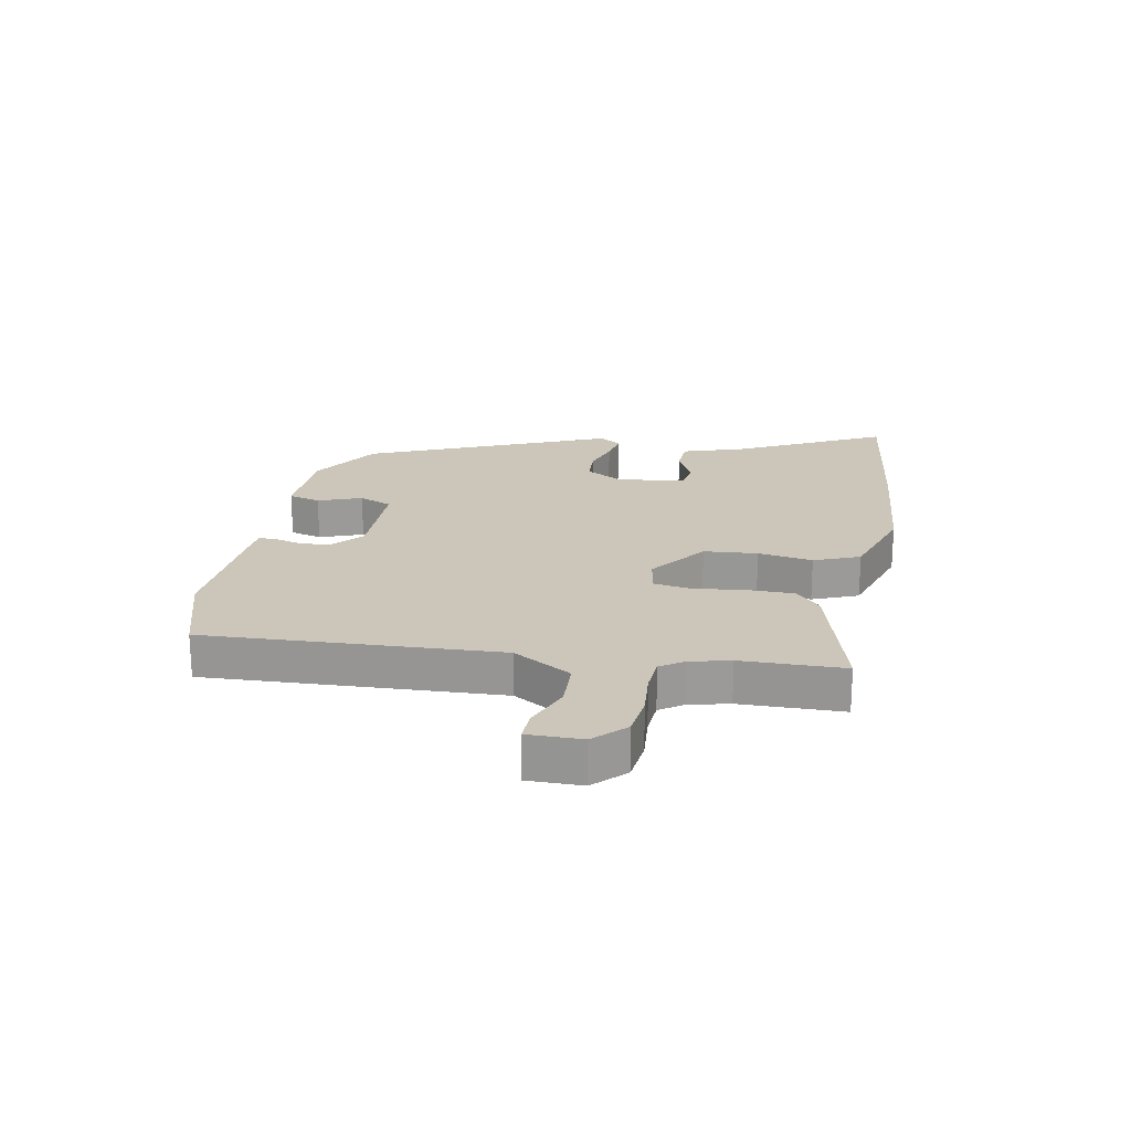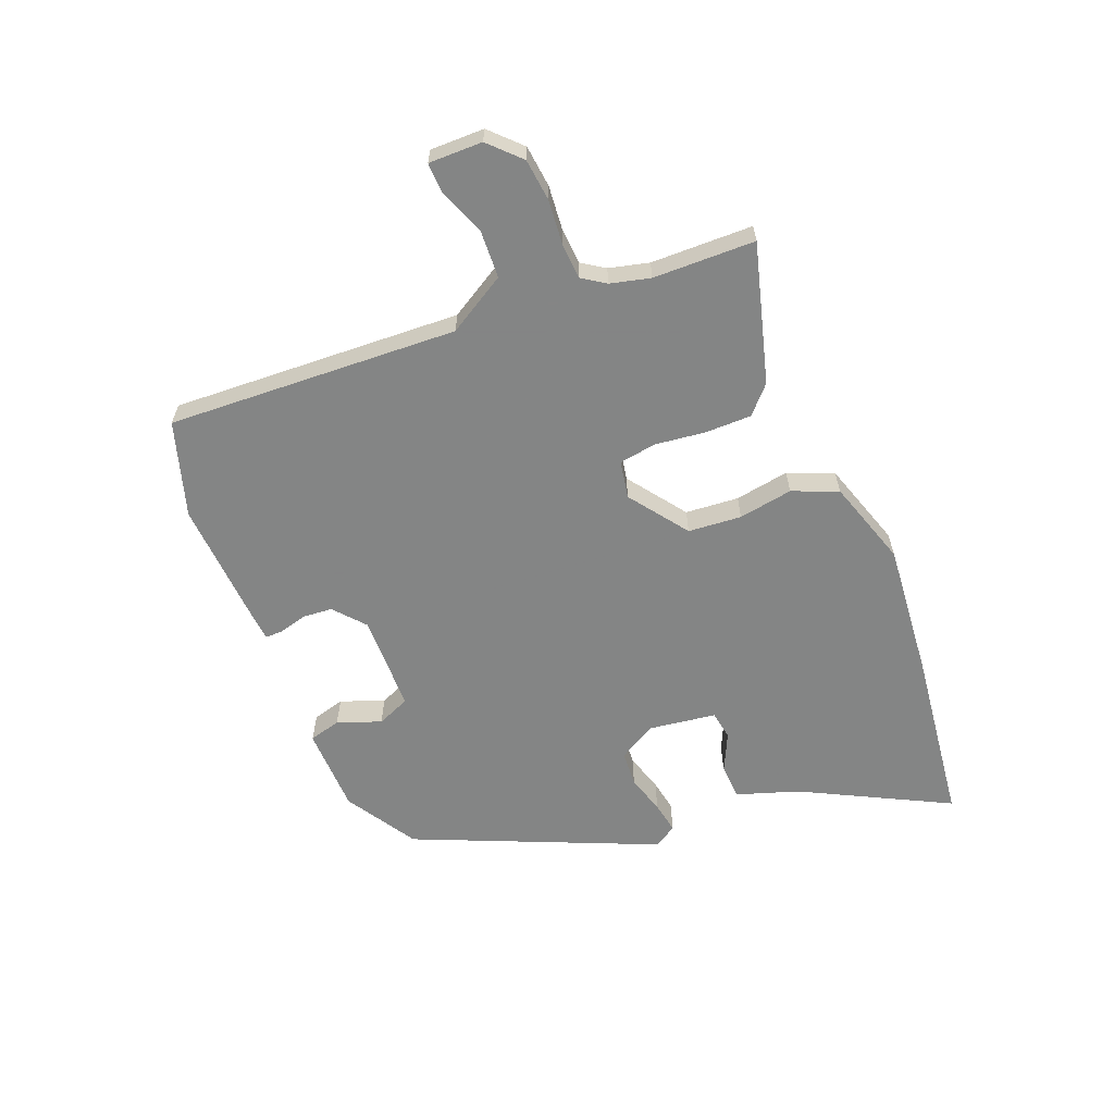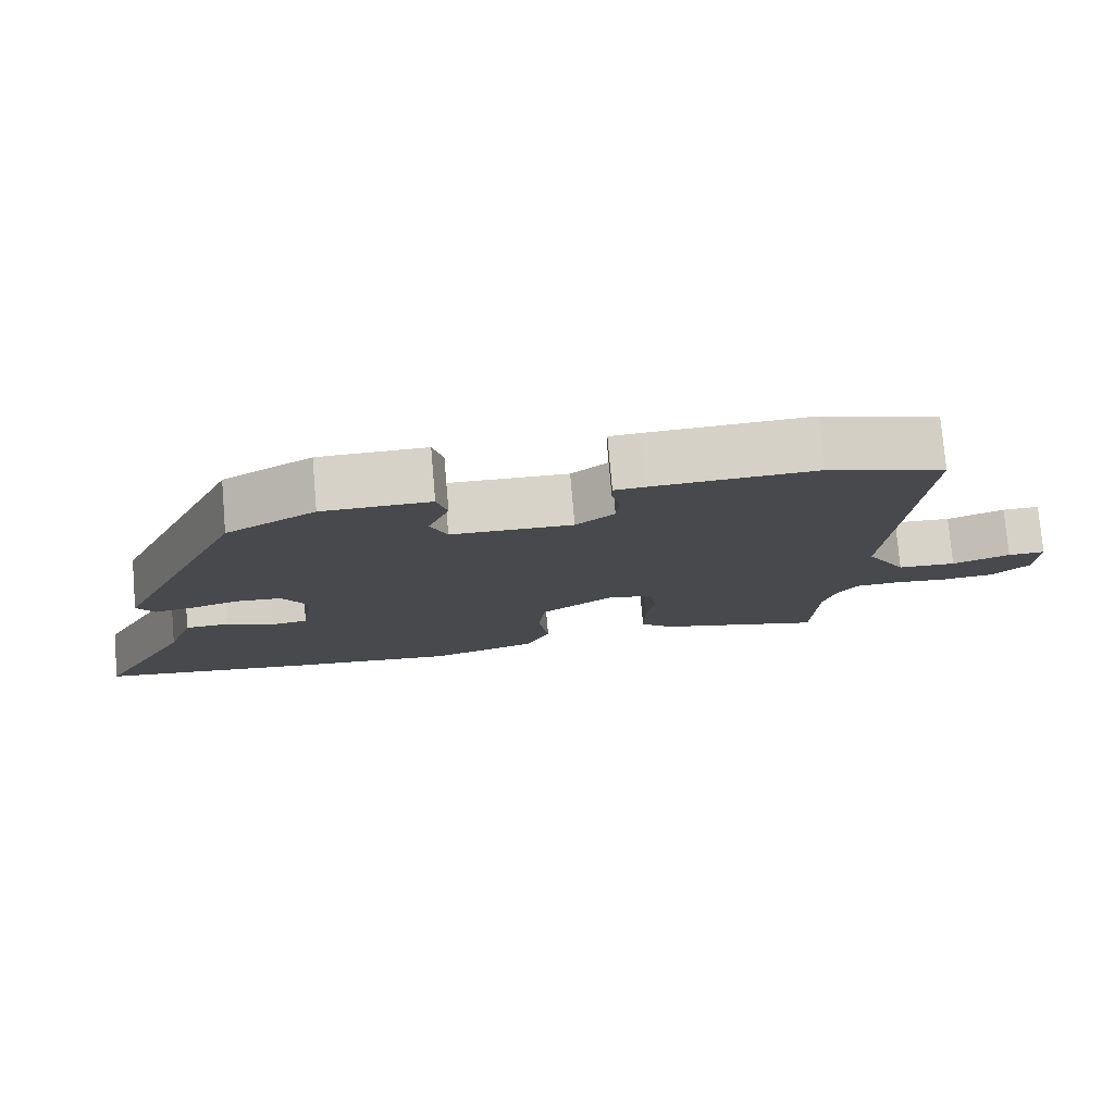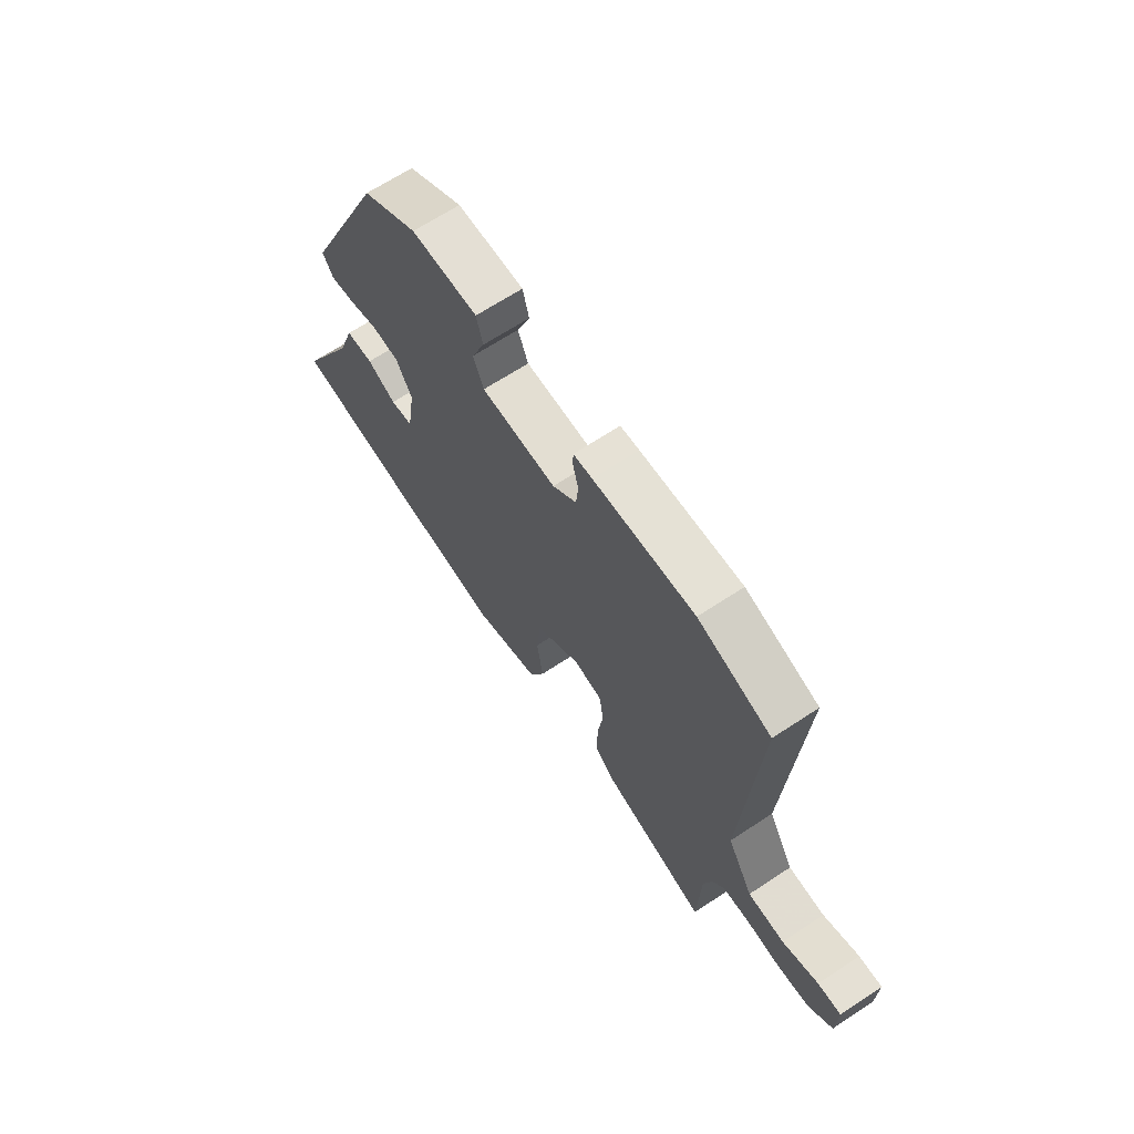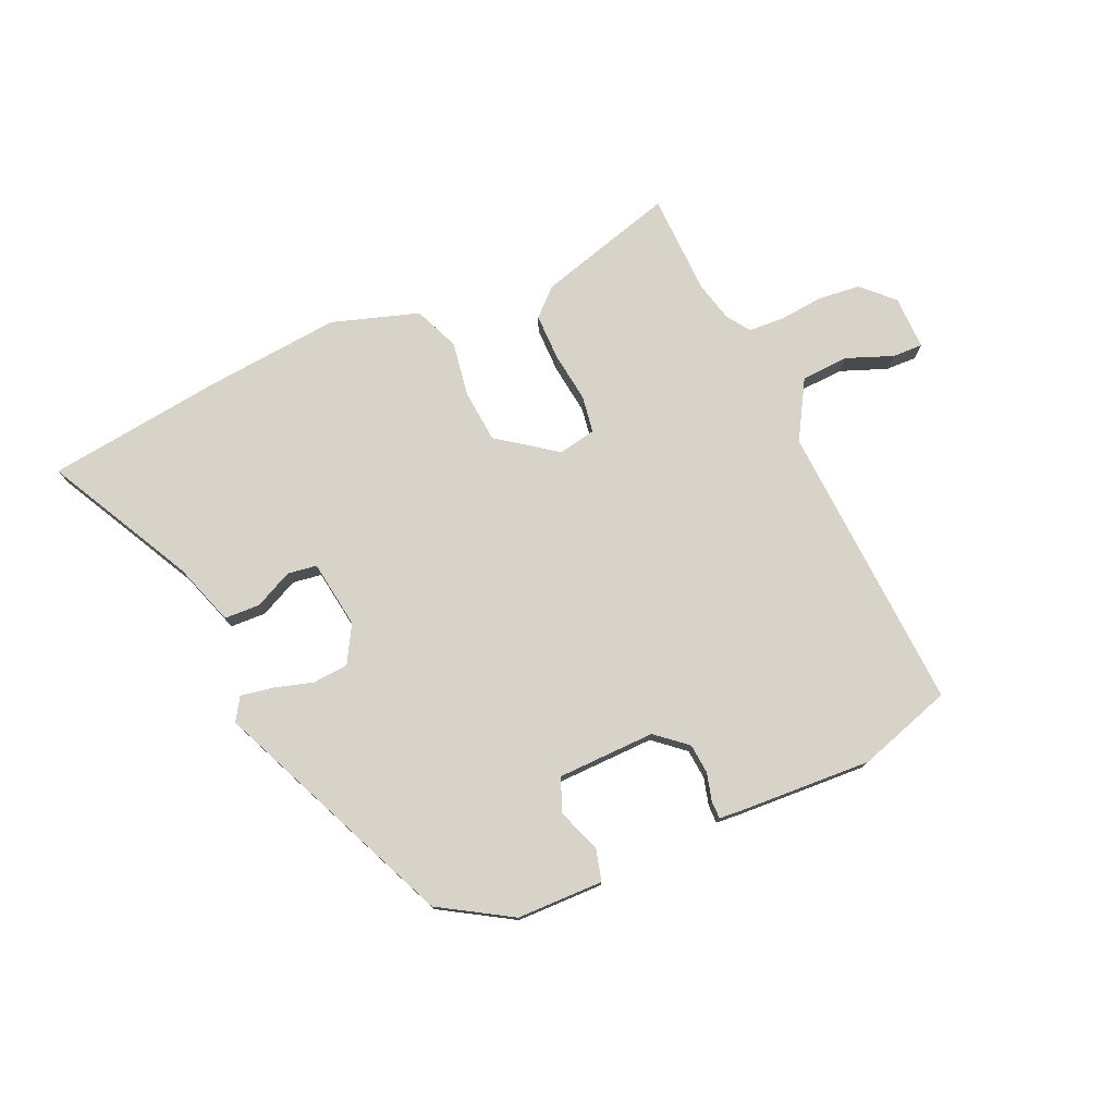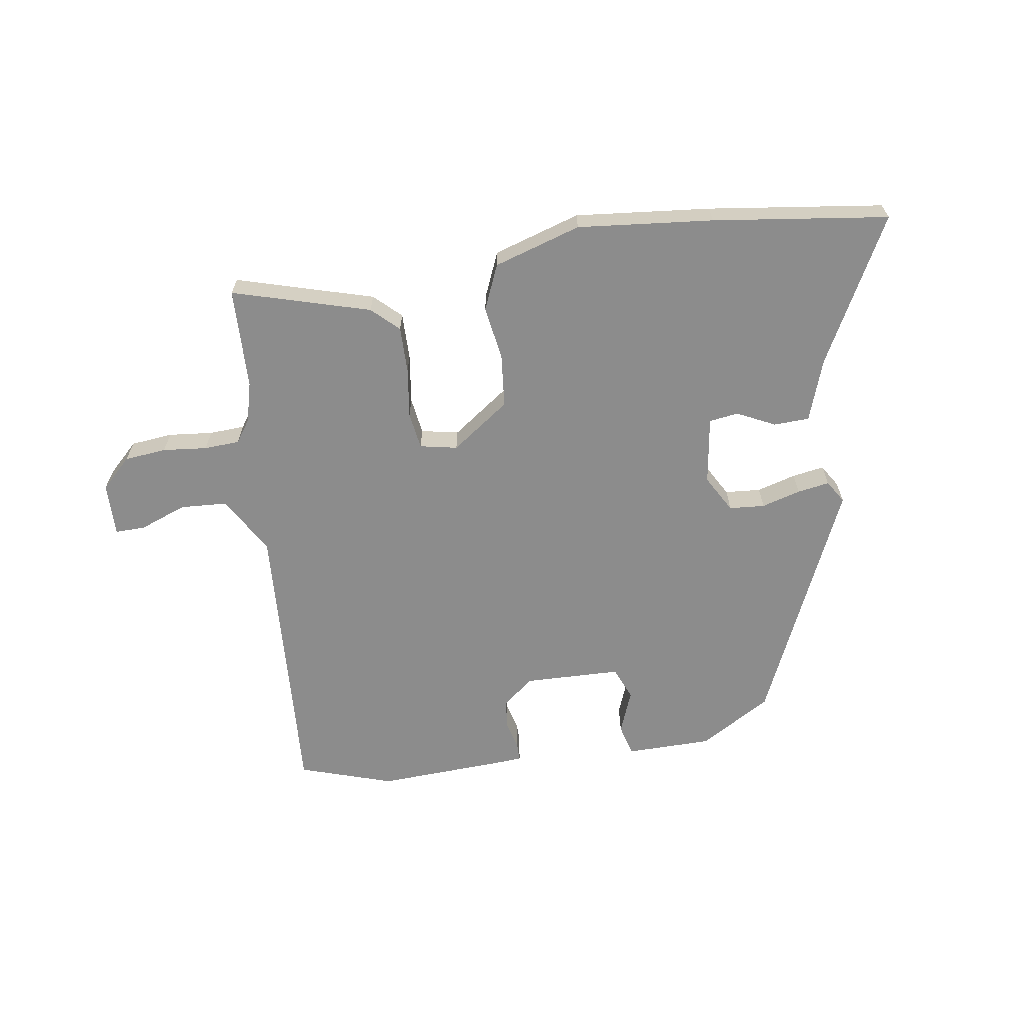
<metadata>
{"format":"obj","ext":"obj","renderer":"f3d","projection":"perspective","resolution":1024,"background":"white","views":[{"elev":20.9,"azim":101.7,"up":"+Y"},{"elev":-61.6,"azim":112.7,"up":"+Y"},{"elev":77.6,"azim":-4.9,"up":"+Z"},{"elev":66.5,"azim":56.5,"up":"+Z"},{"elev":76.6,"azim":-23.4,"up":"+Y"},{"elev":-64.2,"azim":-171.1,"up":"+Y"}]}
</metadata>
<code>
v 0.505 0.07 -0.347
v 0.499 0.07 -0.521
v 0.264 0.07 -0.452
v 0.219 0.07 -0.409
v 0.22 0.07 -0.329
v 0.232 0.07 -0.244
v 0.223 0.07 -0.18
v 0.159 0.07 -0.167
v 0.059 0.07 -0.238
v 0.05 0.07 -0.329
v 0.064 0.07 -0.422
v 0.031 0.07 -0.499
v -0.118 0.07 -0.545
v -0.35 0.07 -0.521
v -0.65 0.07 -0.48
v -0.517 0.07 -0.231
v -0.48 0.07 -0.125
v -0.419 0.07 -0.123
v -0.354 0.07 -0.155
v -0.304 0.07 -0.148
v -0.286 0.07 -0.032
v -0.322 0.07 0.032
v -0.383 0.07 0.037
v -0.45 0.07 0.018
v -0.505 0.07 0.009
v -0.529 0.07 0.048
v -0.344 0.07 0.459
v -0.221 0.07 0.532
v -0.073 0.07 0.533
v -0.059 0.07 0.478
v -0.088 0.07 0.404
v -0.065 0.07 0.347
v 0.102 0.07 0.342
v 0.155 0.07 0.386
v 0.16 0.07 0.437
v 0.148 0.07 0.484
v 0.148 0.07 0.515
v 0.19 0.07 0.518
v 0.414 0.07 0.528
v 0.575 0.07 0.475
v 0.543 0.07 -0.022
v 0.6 0.07 -0.122
v 0.681 0.07 -0.127
v 0.761 0.07 -0.097
v 0.813 0.07 -0.096
v 0.811 0.07 -0.188
v 0.759 0.07 -0.238
v 0.687 0.07 -0.245
v 0.611 0.07 -0.237
v 0.55 0.07 -0.24
v 0.523 0.07 -0.279
v 0.505 0 -0.347
v 0.499 0 -0.521
v 0.264 0 -0.452
v 0.219 0 -0.409
v 0.22 0 -0.329
v 0.232 0 -0.244
v 0.223 0 -0.18
v 0.159 0 -0.167
v 0.059 0 -0.238
v 0.05 0 -0.329
v 0.064 0 -0.422
v 0.031 0 -0.499
v -0.118 0 -0.545
v -0.35 0 -0.521
v -0.65 0 -0.48
v -0.517 0 -0.231
v -0.48 0 -0.125
v -0.419 0 -0.123
v -0.354 0 -0.155
v -0.304 0 -0.148
v -0.286 0 -0.032
v -0.322 0 0.032
v -0.383 0 0.037
v -0.45 0 0.018
v -0.505 0 0.009
v -0.529 0 0.048
v -0.344 0 0.459
v -0.221 0 0.532
v -0.073 0 0.533
v -0.059 0 0.478
v -0.088 0 0.404
v -0.065 0 0.347
v 0.102 0 0.342
v 0.155 0 0.386
v 0.16 0 0.437
v 0.148 0 0.484
v 0.148 0 0.515
v 0.19 0 0.518
v 0.414 0 0.528
v 0.575 0 0.475
v 0.543 0 -0.022
v 0.6 0 -0.122
v 0.681 0 -0.127
v 0.761 0 -0.097
v 0.813 0 -0.096
v 0.811 0 -0.188
v 0.759 0 -0.238
v 0.687 0 -0.245
v 0.611 0 -0.237
v 0.55 0 -0.24
v 0.523 0 -0.279
f 47 48 49
f 46 47 49
f 45 46 49
f 44 45 49
f 43 44 49
f 42 43 49 50
f 41 42 50 51
f 41 51 1
f 40 41 1
f 39 40 1
f 38 39 1
f 37 38 1
f 36 37 1
f 35 36 1
f 29 30 31
f 28 29 31
f 27 28 31
f 26 27 31
f 25 26 31
f 24 25 31
f 23 24 31
f 22 23 31 32
f 21 22 32 33
f 16 17 18 19
f 16 19 20
f 15 16 20
f 14 15 20
f 13 14 20
f 12 13 20
f 11 12 20
f 10 11 20
f 20 21 33
f 10 20 33
f 9 10 33
f 4 5 6
f 3 4 6
f 2 3 6
f 1 2 6
f 1 6 7
f 35 1 7
f 34 35 7
f 8 9 33 34
f 7 8 34
f 100 99 98
f 100 98 97
f 100 97 96
f 100 96 95
f 100 95 94
f 101 100 94 93
f 102 101 93 92
f 52 102 92
f 52 92 91
f 52 91 90
f 52 90 89
f 52 89 88
f 52 88 87
f 52 87 86
f 82 81 80
f 82 80 79
f 82 79 78
f 82 78 77
f 82 77 76
f 82 76 75
f 82 75 74
f 83 82 74 73
f 84 83 73 72
f 70 69 68 67
f 71 70 67
f 71 67 66
f 71 66 65
f 71 65 64
f 71 64 63
f 71 63 62
f 71 62 61
f 84 72 71
f 84 71 61
f 84 61 60
f 57 56 55
f 57 55 54
f 57 54 53
f 57 53 52
f 58 57 52
f 58 52 86
f 58 86 85
f 85 84 60 59
f 85 59 58
f 1 52 53 2
f 2 53 54 3
f 3 54 55 4
f 4 55 56 5
f 5 56 57 6
f 6 57 58 7
f 7 58 59 8
f 8 59 60 9
f 9 60 61 10
f 10 61 62 11
f 11 62 63 12
f 12 63 64 13
f 13 64 65 14
f 14 65 66 15
f 15 66 67 16
f 16 67 68 17
f 17 68 69 18
f 18 69 70 19
f 19 70 71 20
f 20 71 72 21
f 21 72 73 22
f 22 73 74 23
f 23 74 75 24
f 24 75 76 25
f 25 76 77 26
f 26 77 78 27
f 27 78 79 28
f 28 79 80 29
f 29 80 81 30
f 30 81 82 31
f 31 82 83 32
f 32 83 84 33
f 33 84 85 34
f 34 85 86 35
f 35 86 87 36
f 36 87 88 37
f 37 88 89 38
f 38 89 90 39
f 39 90 91 40
f 40 91 92 41
f 41 92 93 42
f 42 93 94 43
f 43 94 95 44
f 44 95 96 45
f 45 96 97 46
f 46 97 98 47
f 47 98 99 48
f 48 99 100 49
f 49 100 101 50
f 50 101 102 51
f 51 102 52 1

</code>
